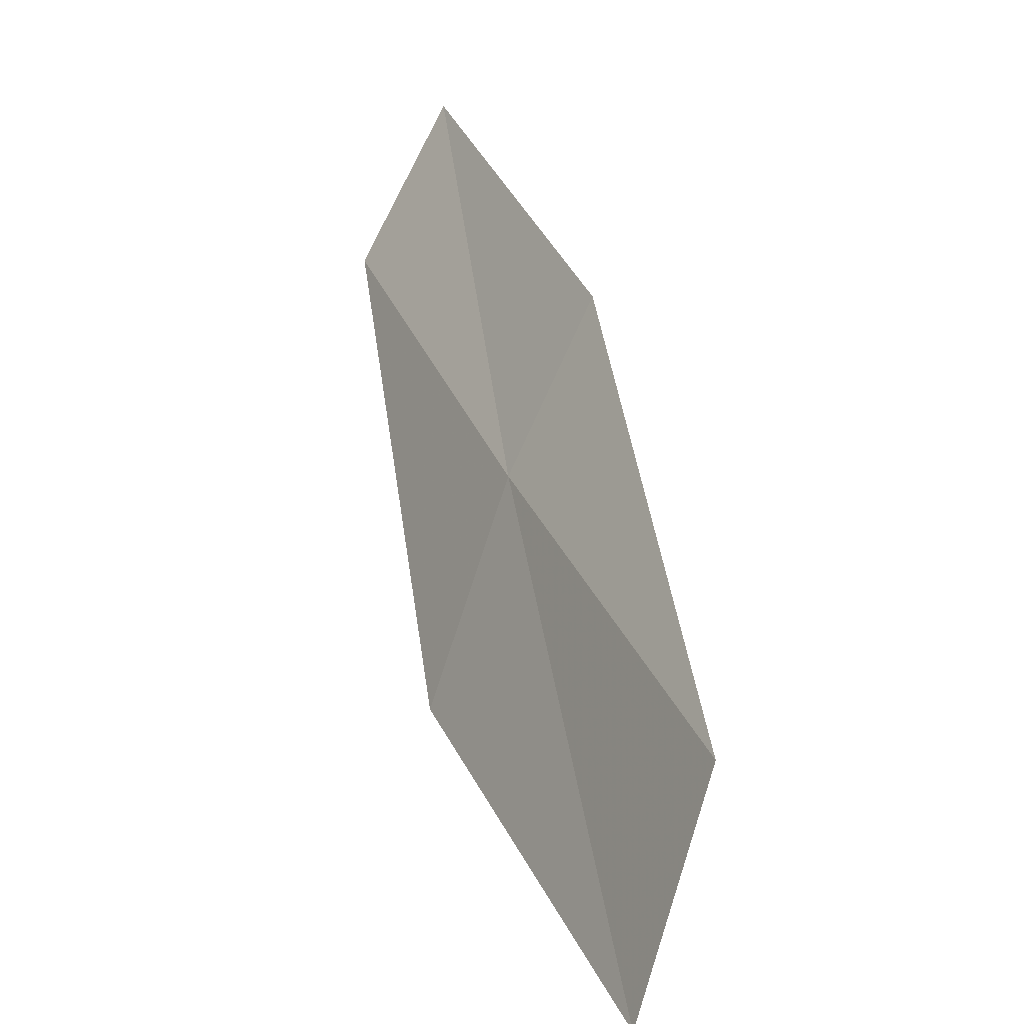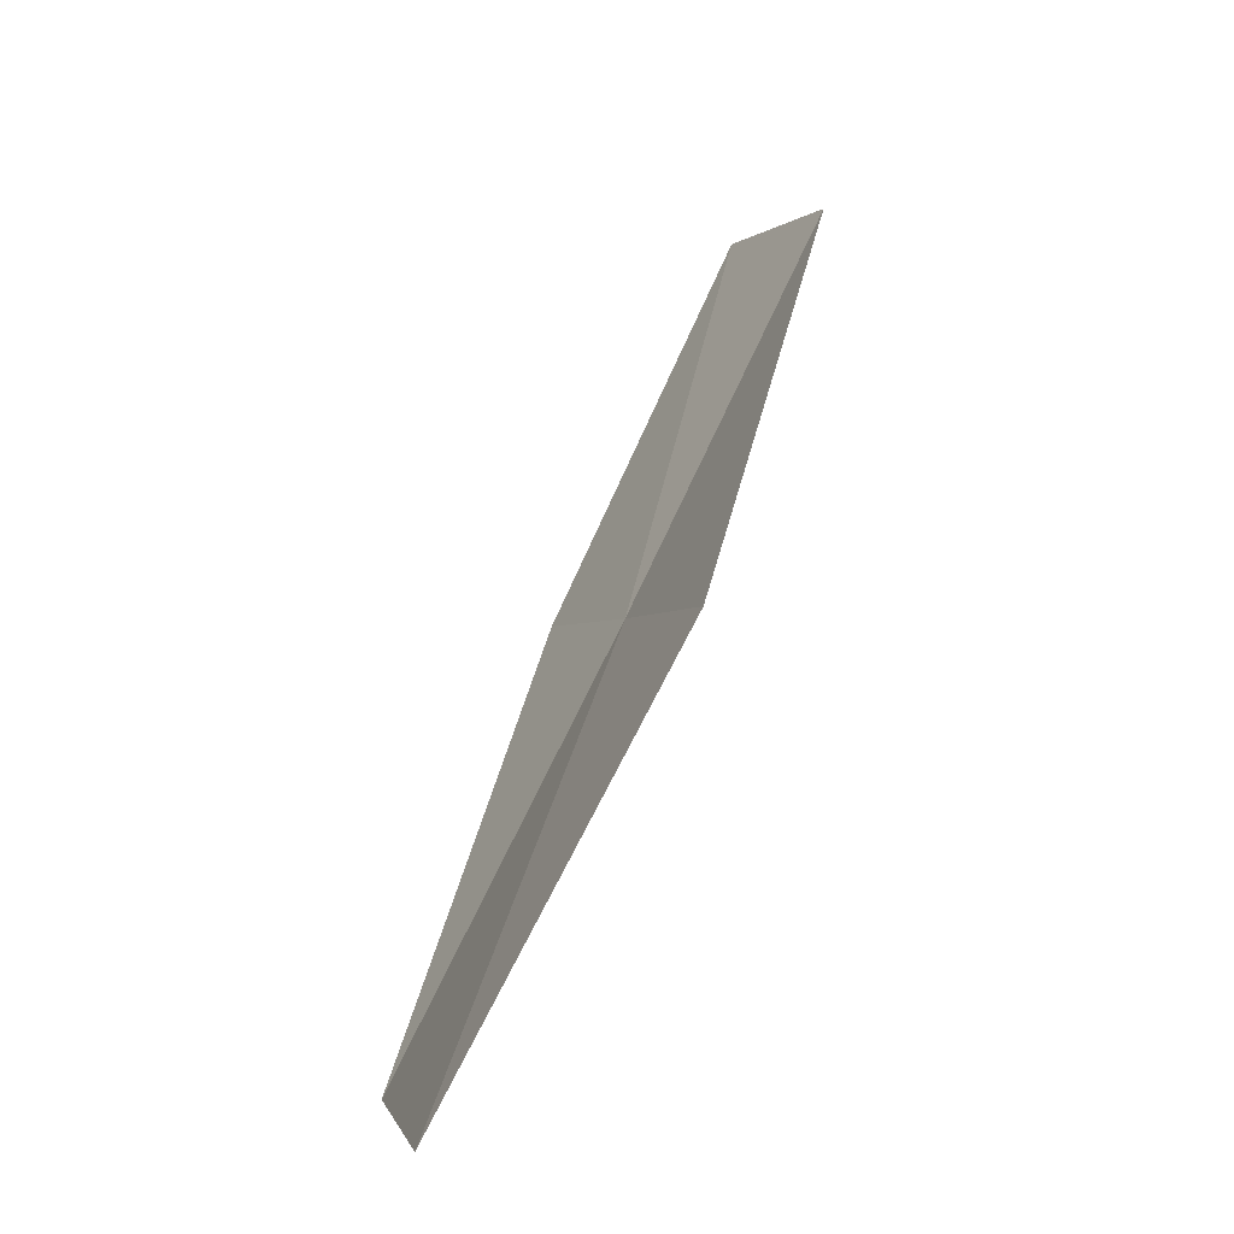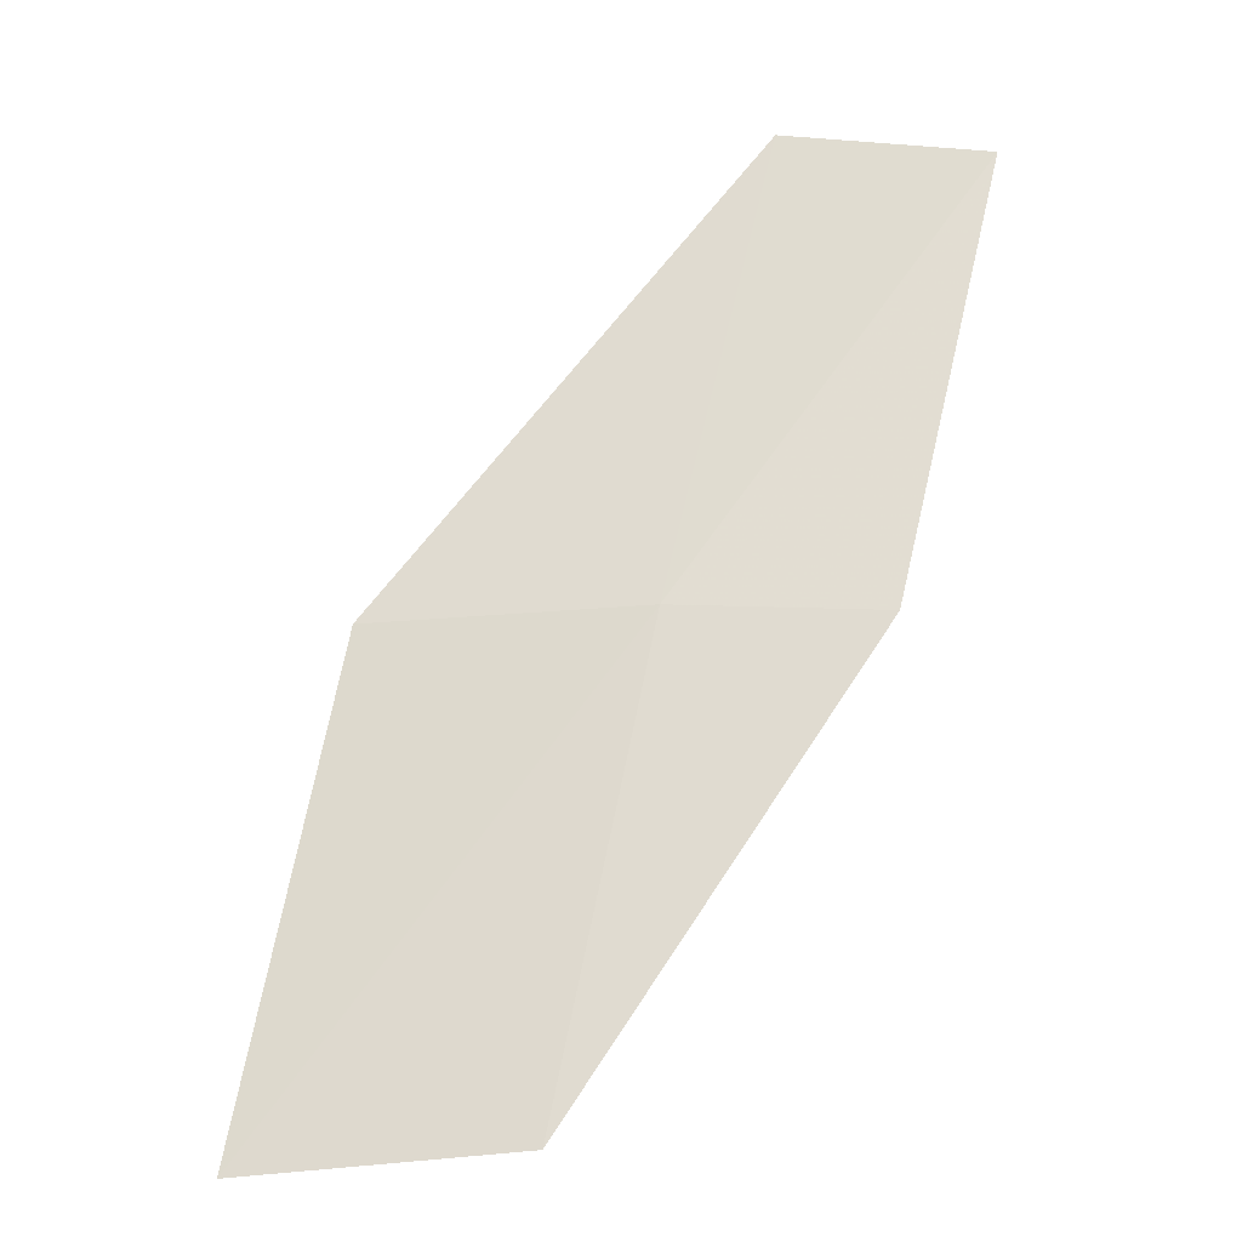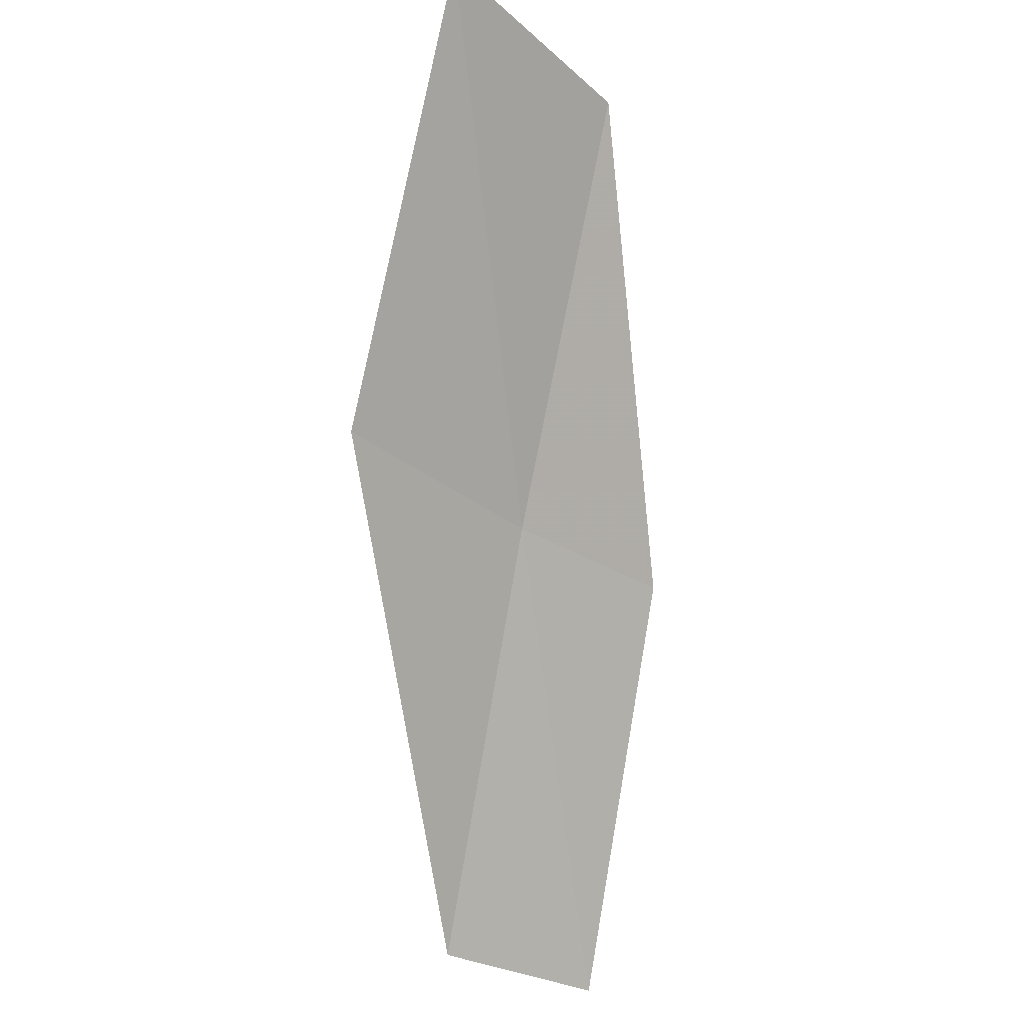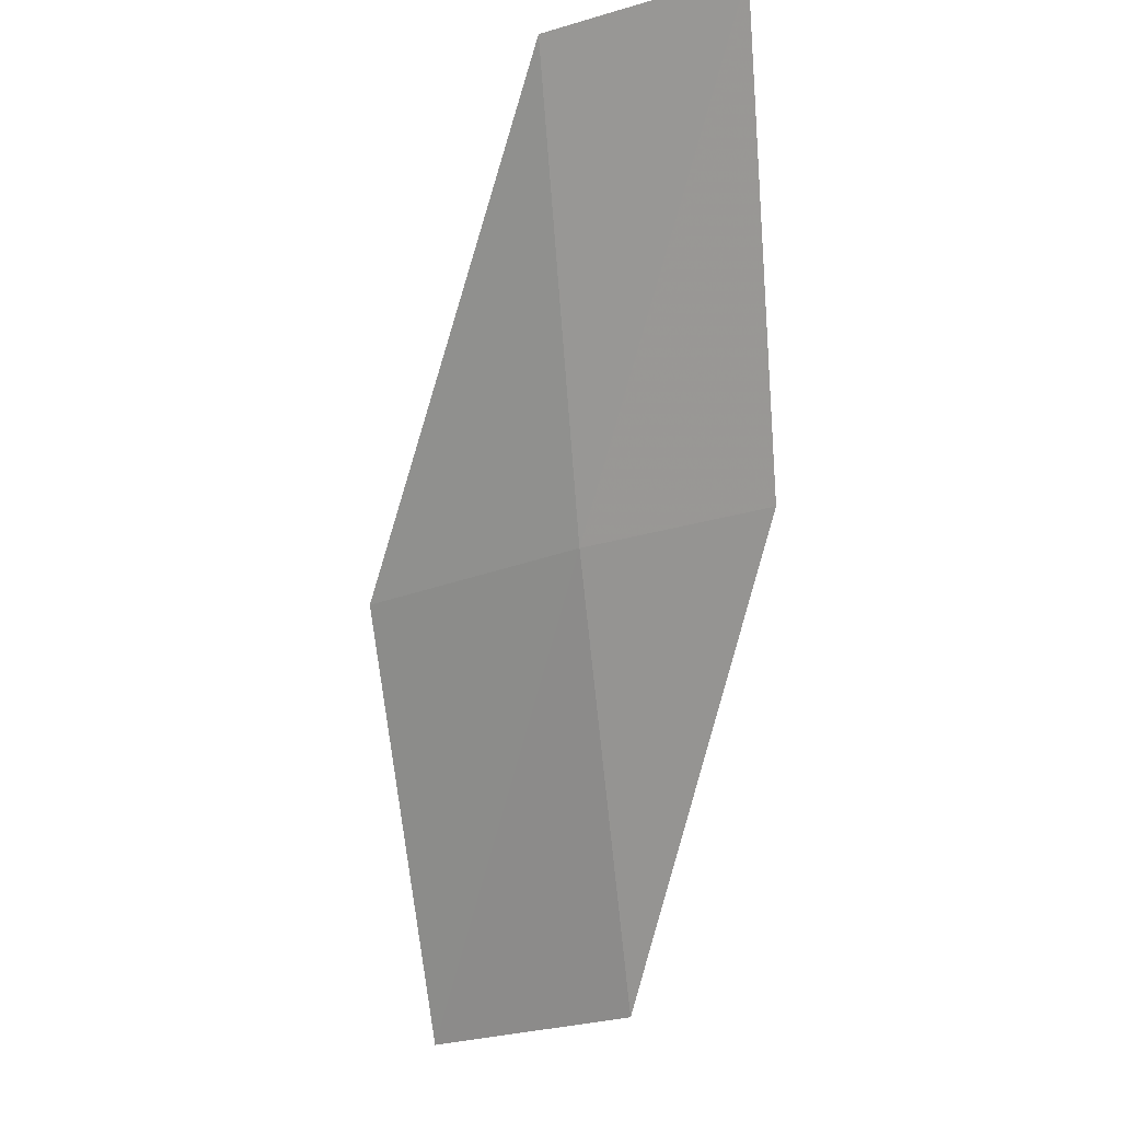
<metadata>
{"format":"obj","ext":"obj","renderer":"f3d","projection":"perspective","resolution":1024,"background":"white","views":[{"elev":-78.8,"azim":22.5,"up":"+Z"},{"elev":-2.2,"azim":-152.4,"up":"+Z"},{"elev":-51.2,"azim":-44.5,"up":"+Z"},{"elev":59.6,"azim":-0.8,"up":"+Y"},{"elev":-20.2,"azim":-11.3,"up":"+Z"}]}
</metadata>
<code>
v -23.14 8.969 4
v -23.45 11.22 2
v -24.01 9.98 4
v -22.63 10.17 2
v -22.37 8.265 4
v -23.57 7.746 6
v -22.78 7.082 6
f 1 3 2
f 1 2 4
f 1 4 5
f 1 6 3
f 1 7 6
f 1 5 7

</code>
